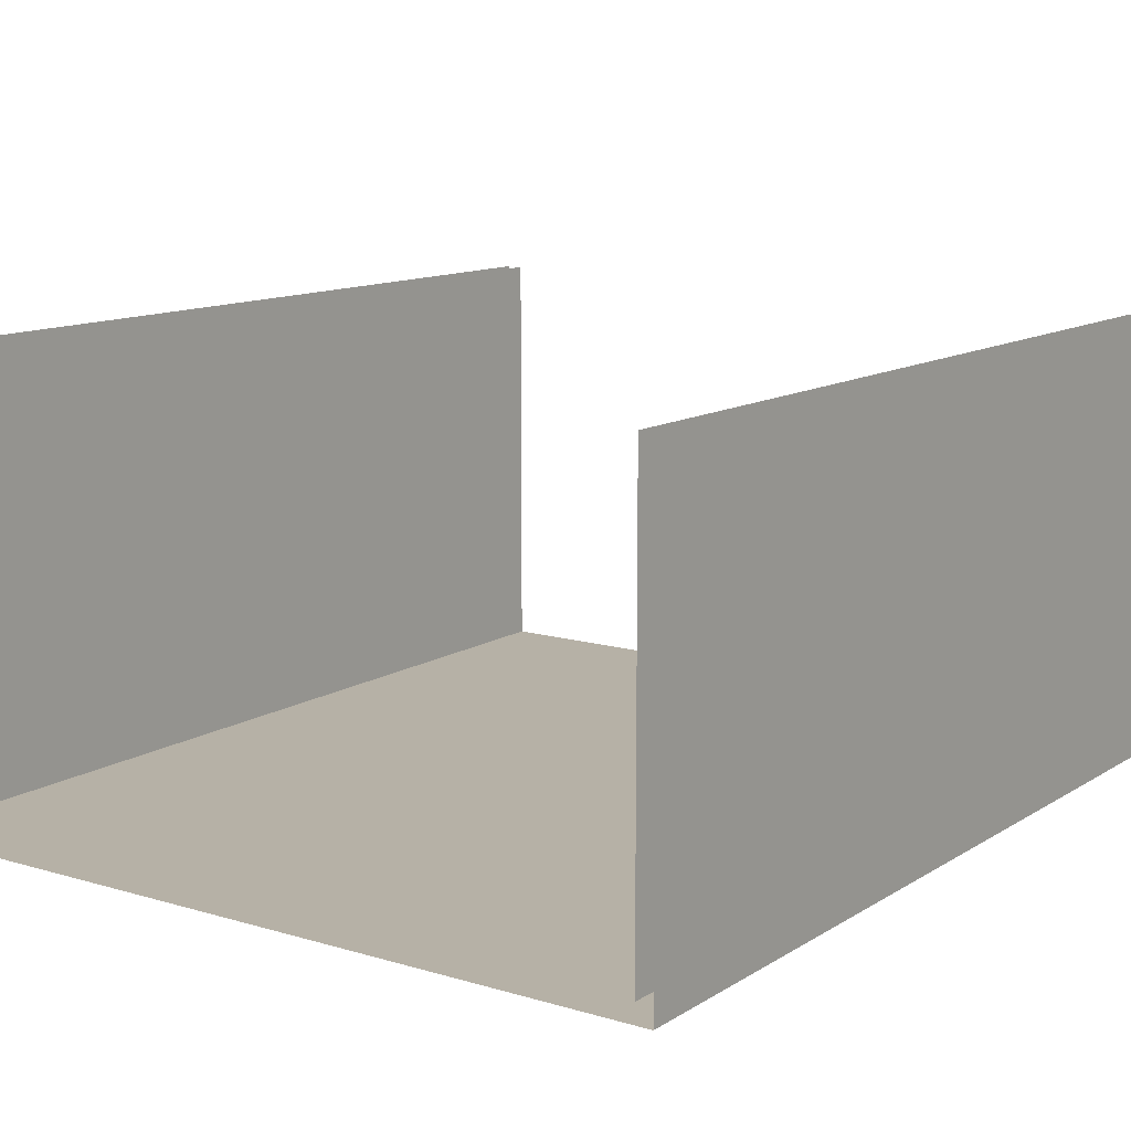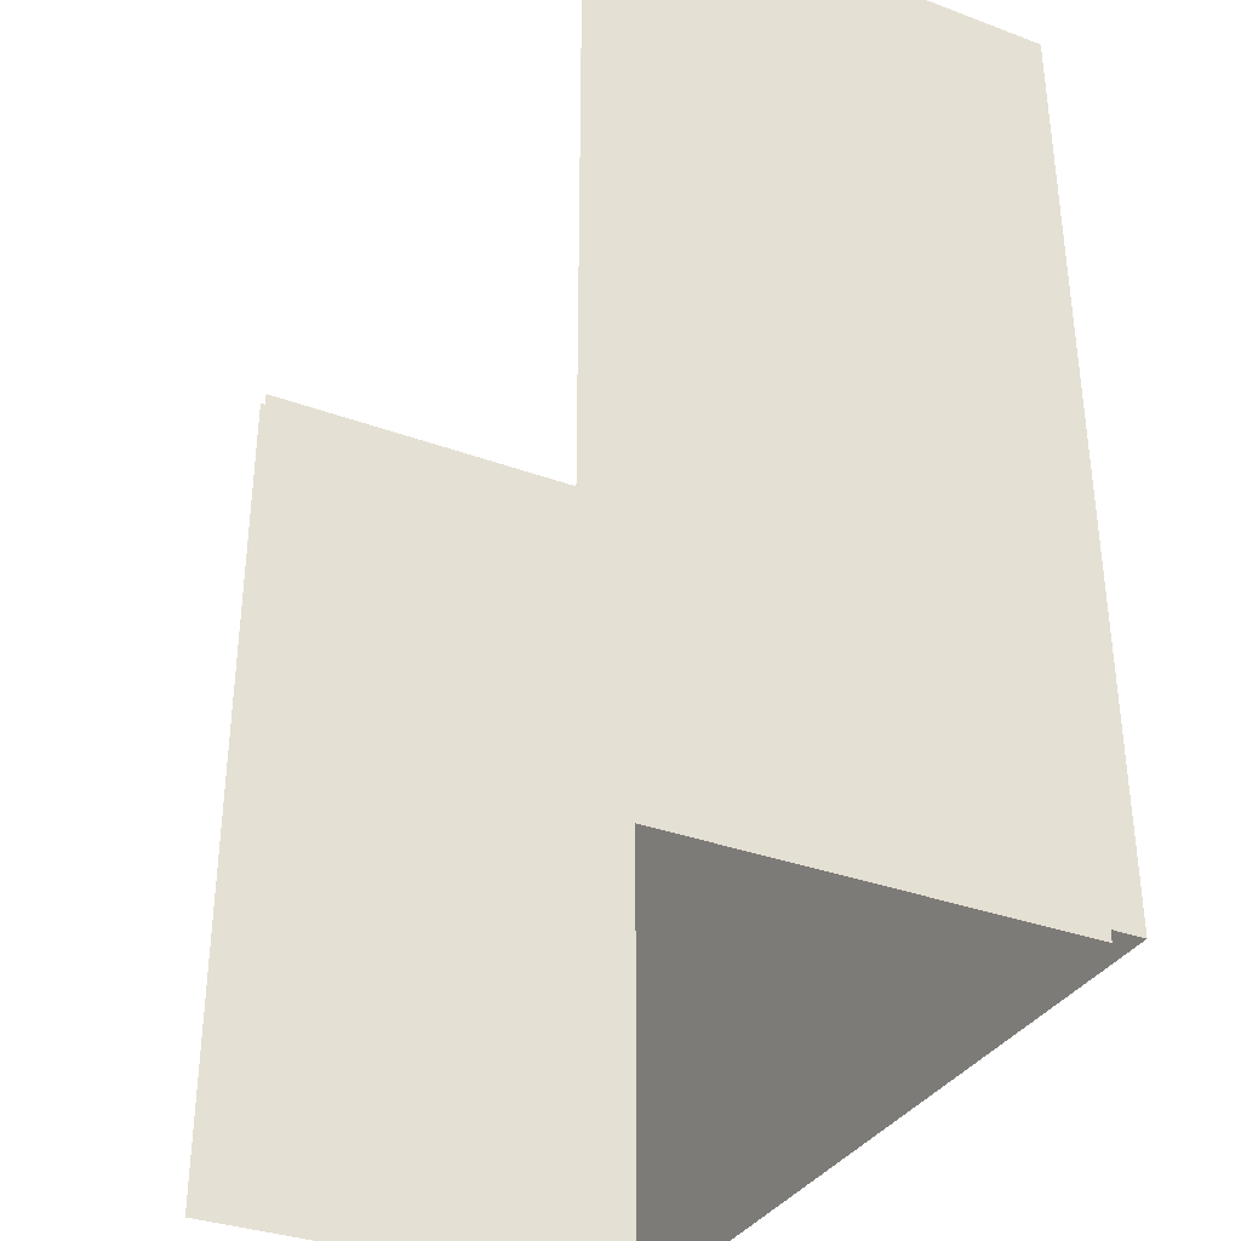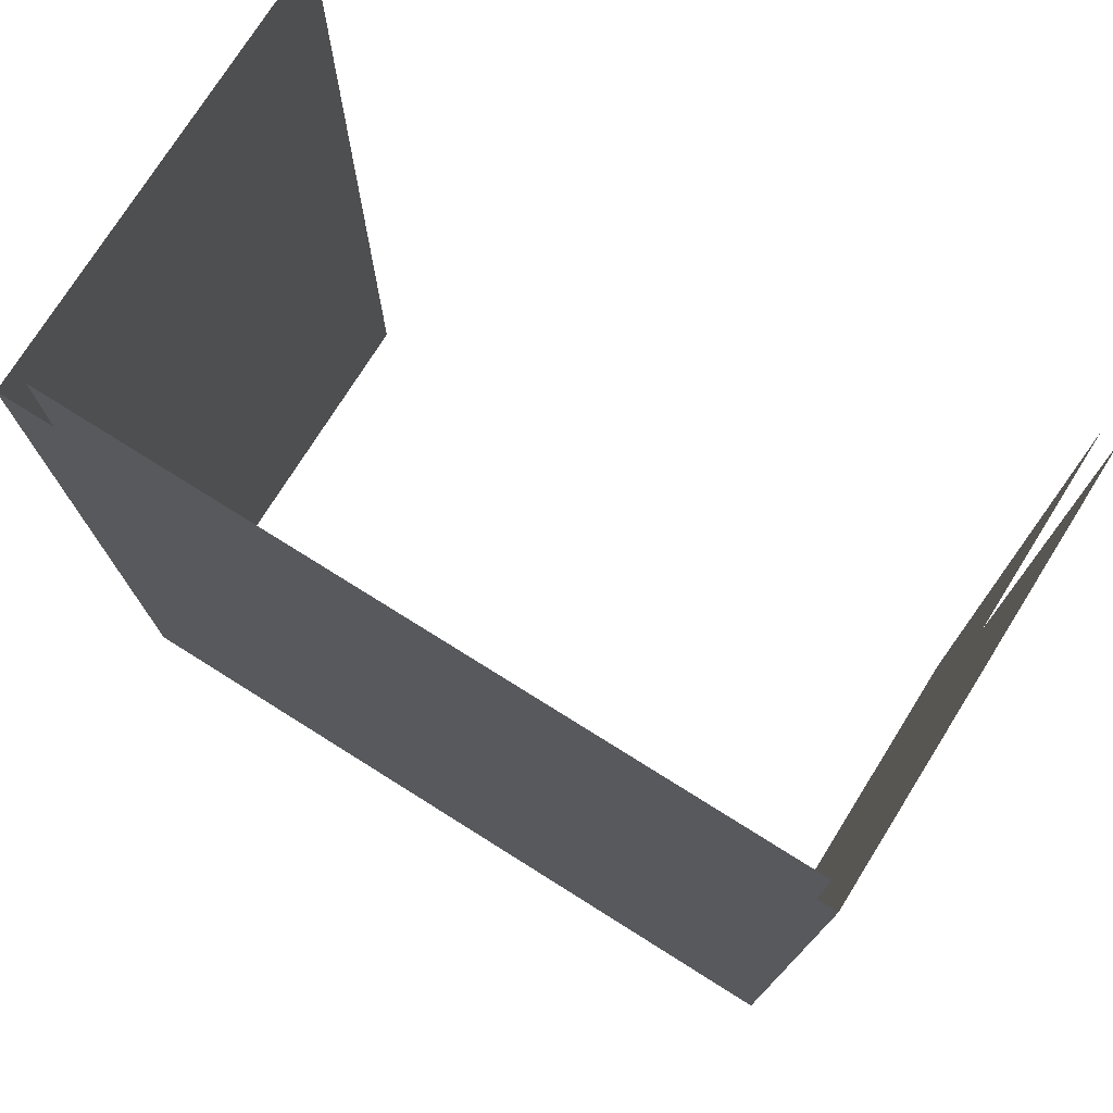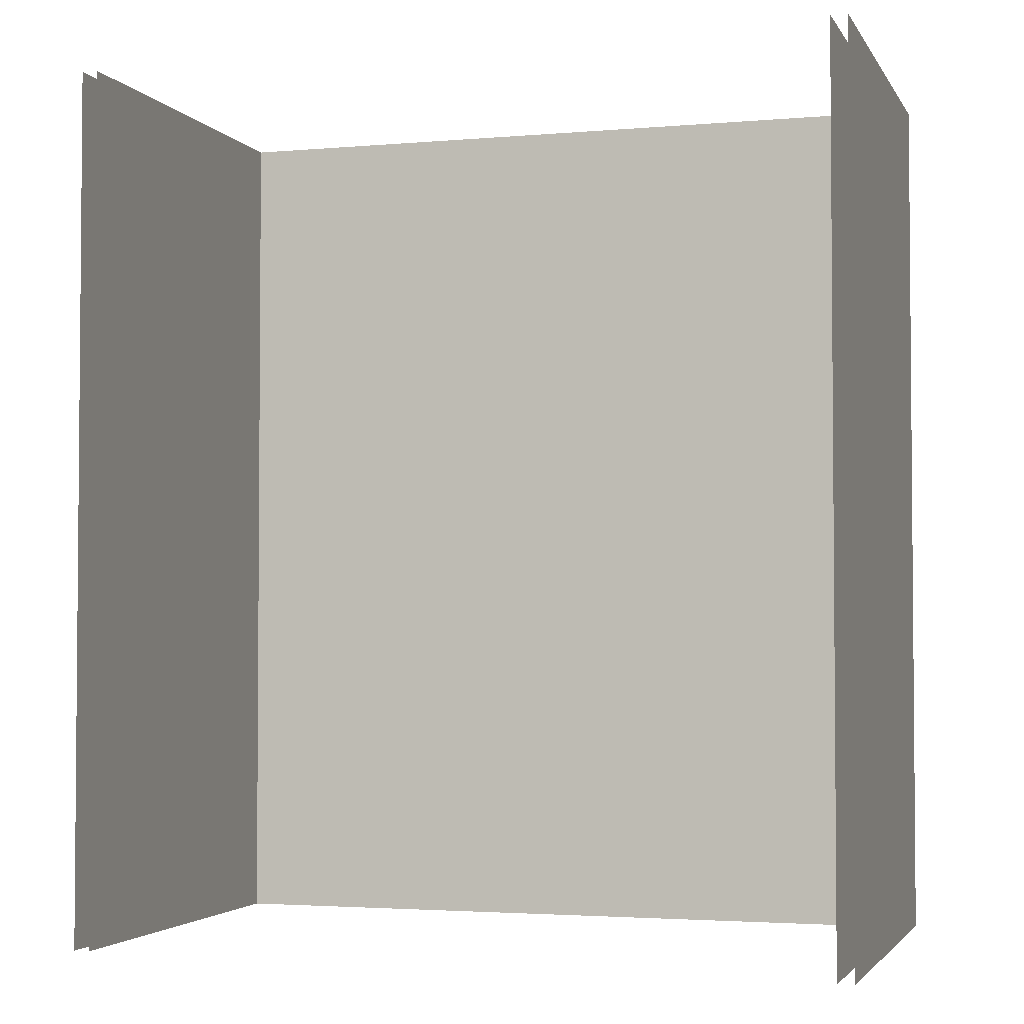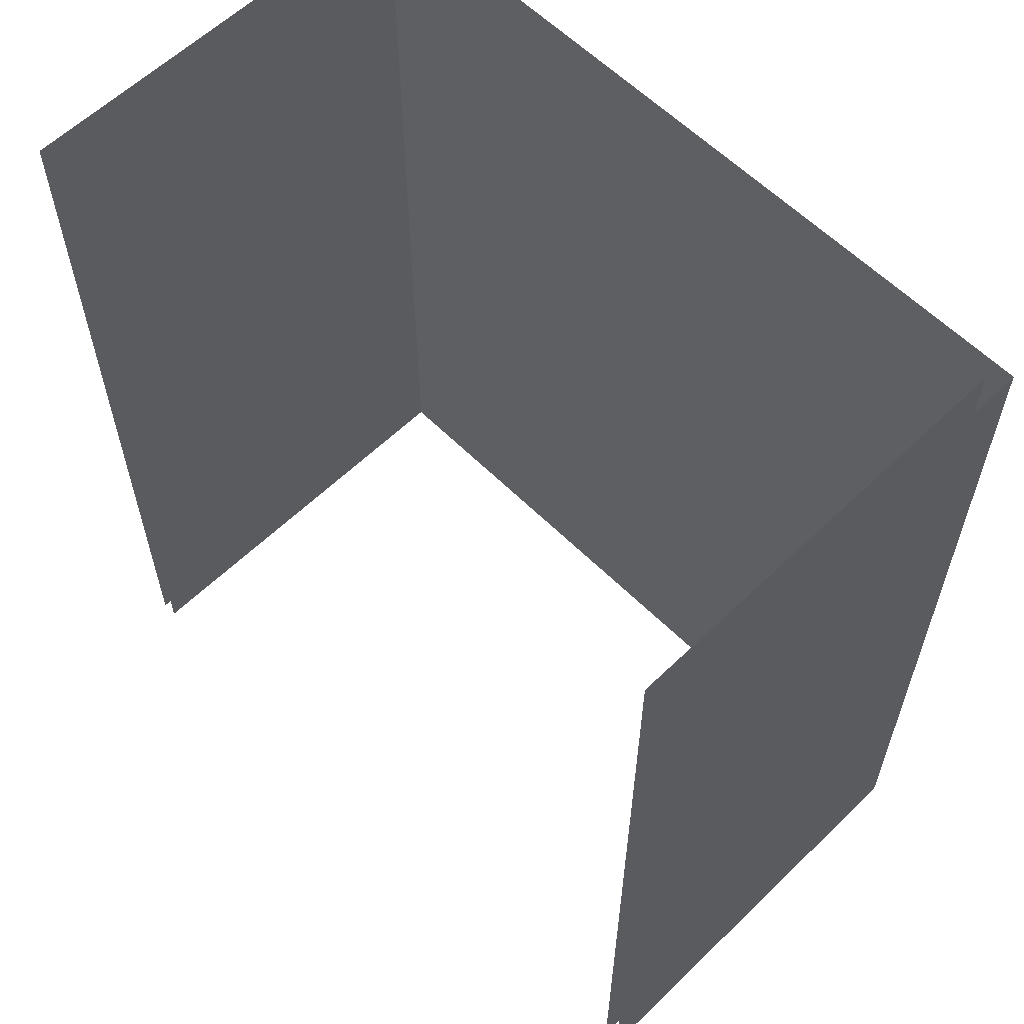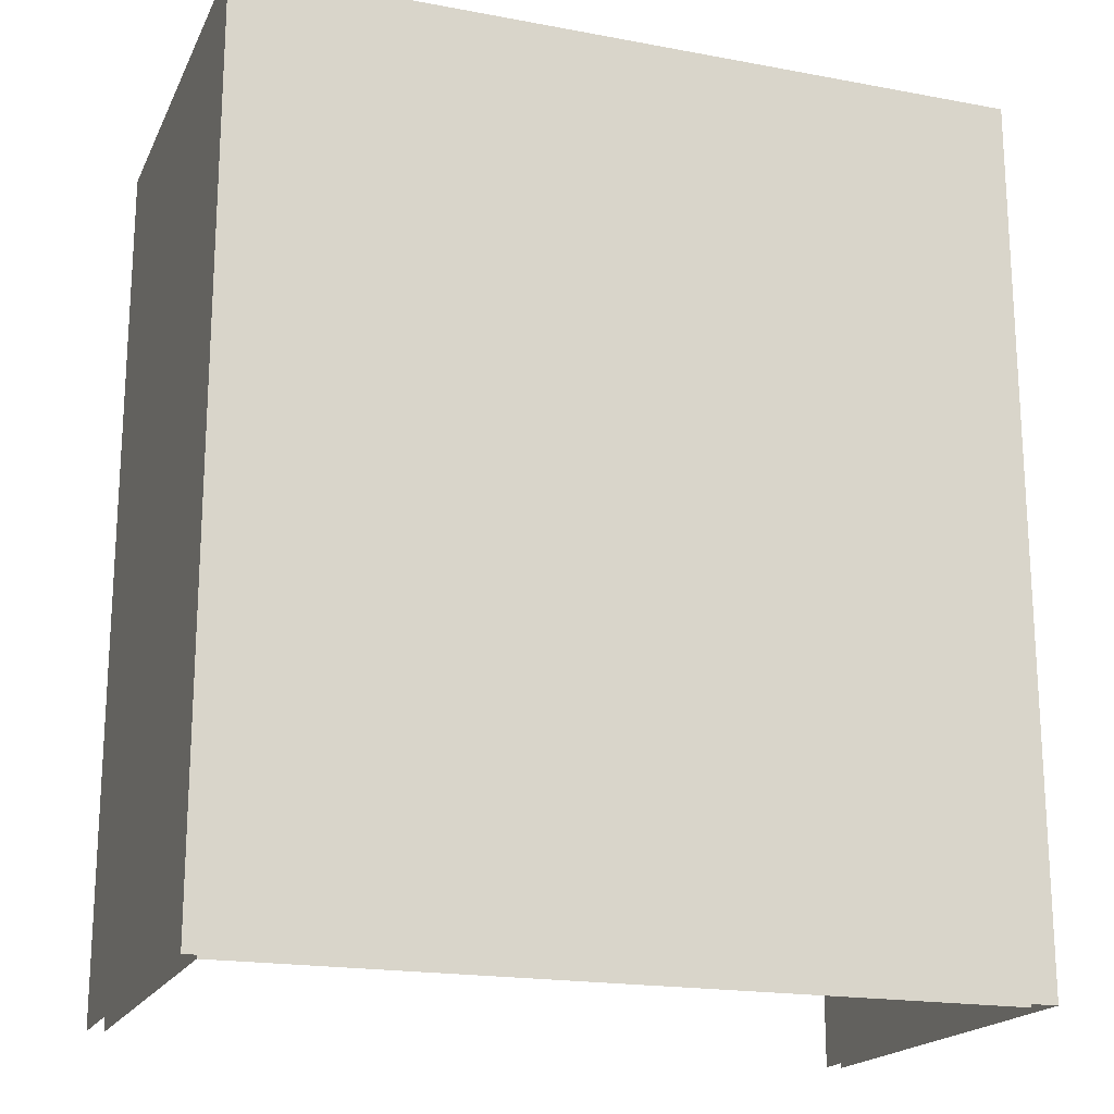
<metadata>
{"format":"obj","ext":"obj","renderer":"f3d","projection":"perspective","resolution":1024,"background":"white","views":[{"elev":12.1,"azim":35.1,"up":"+Z"},{"elev":-34.4,"azim":63.6,"up":"+Y"},{"elev":75.4,"azim":-147.9,"up":"+Y"},{"elev":-2.9,"azim":16.9,"up":"+Y"},{"elev":59.9,"azim":45.4,"up":"+Y"},{"elev":-18.9,"azim":160.5,"up":"+Y"}]}
</metadata>
<code>
o Expositor_1x1_Glass
v 0.3281 0.01954 0.1951
v 0.3281 0.7988 0.1951
v 0.3426 0.7988 0.1951
v 0.3426 0.01954 0.1951
v 0.3281 0.01954 -0.1756
v 0.3426 0.01954 -0.1917
v 0.3281 0.7988 -0.1756
v 0.3426 0.7988 -0.1917
v -0.3281 0.01954 0.1951
v -0.3281 0.7988 0.1951
v -0.3426 0.7988 0.1951
v -0.3426 0.01954 0.1951
v -0.3281 0.01954 -0.1756
v -0.3426 0.01954 -0.1917
v -0.3281 0.7988 -0.1756
v -0.3426 0.7988 -0.1917
v 0 0.01954 -0.1917
v 0 0.01954 -0.1756
v 0 0.7988 -0.1756
v 0 0.7988 -0.1917
f 8 6 17 20
f 1 2 7 5
f 5 7 19 18
f 6 8 3 4
f 16 20 17 14
f 9 13 15 10
f 13 18 19 15
f 14 12 11 16

</code>
